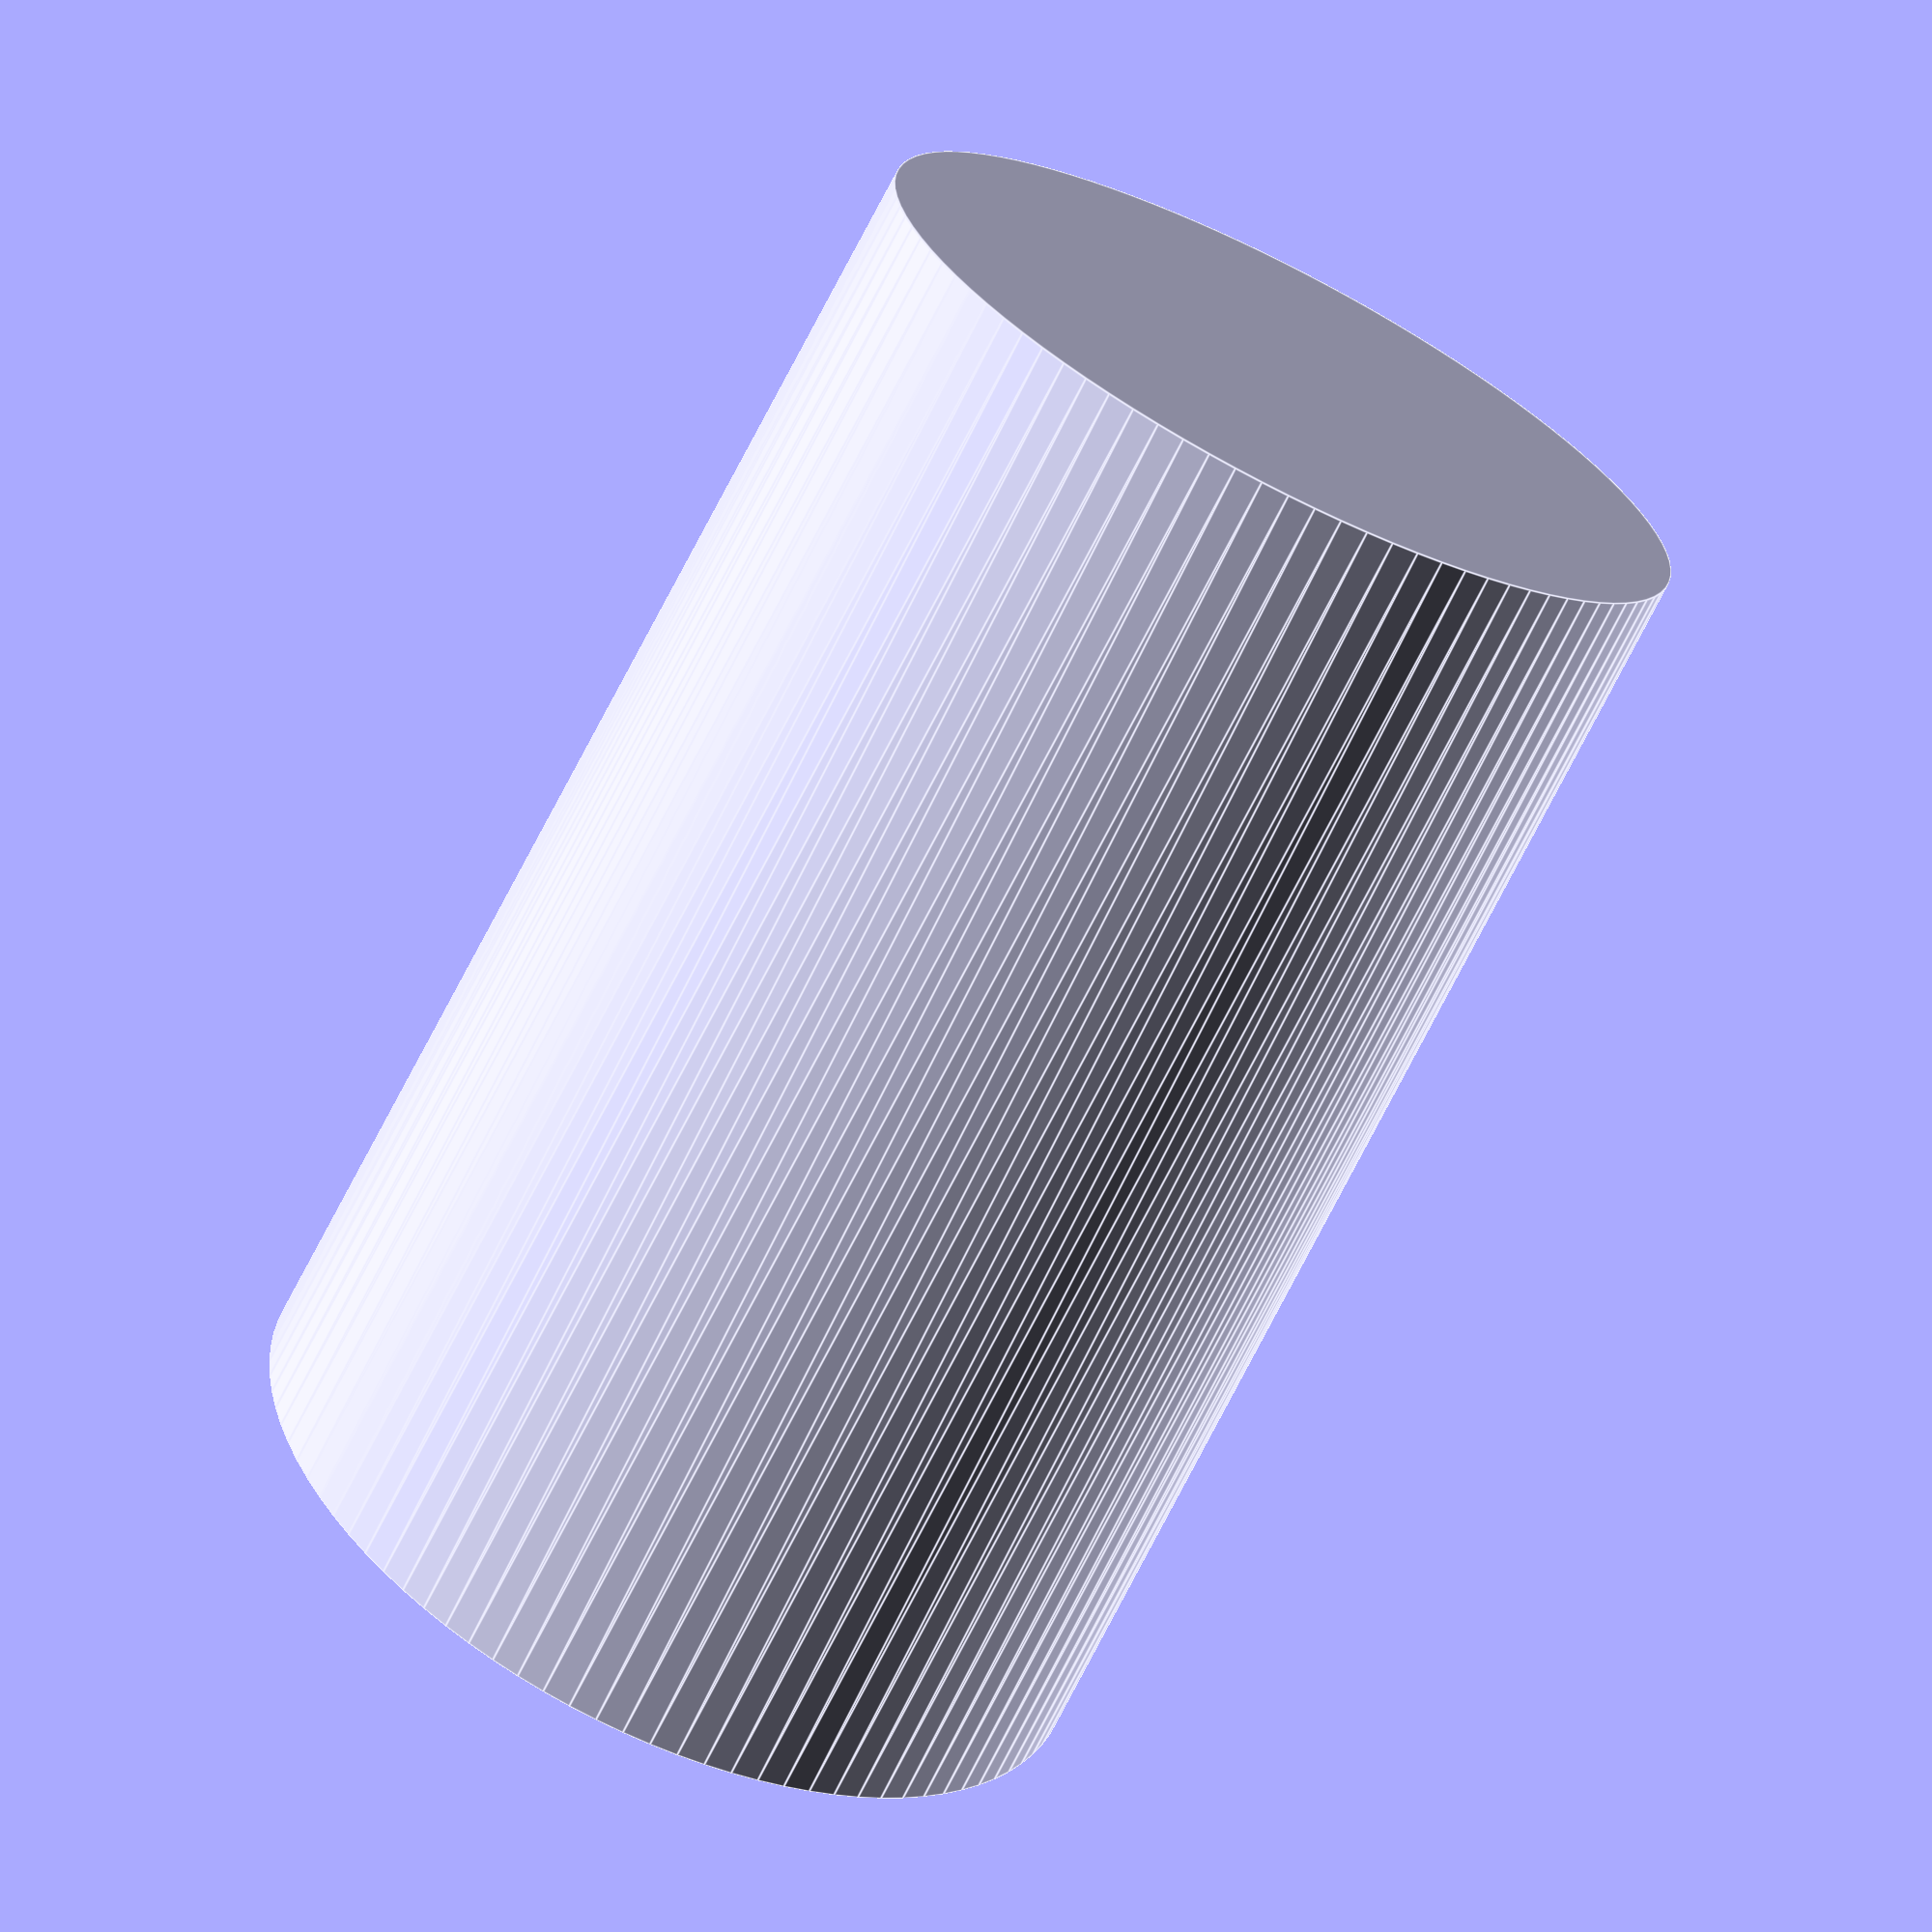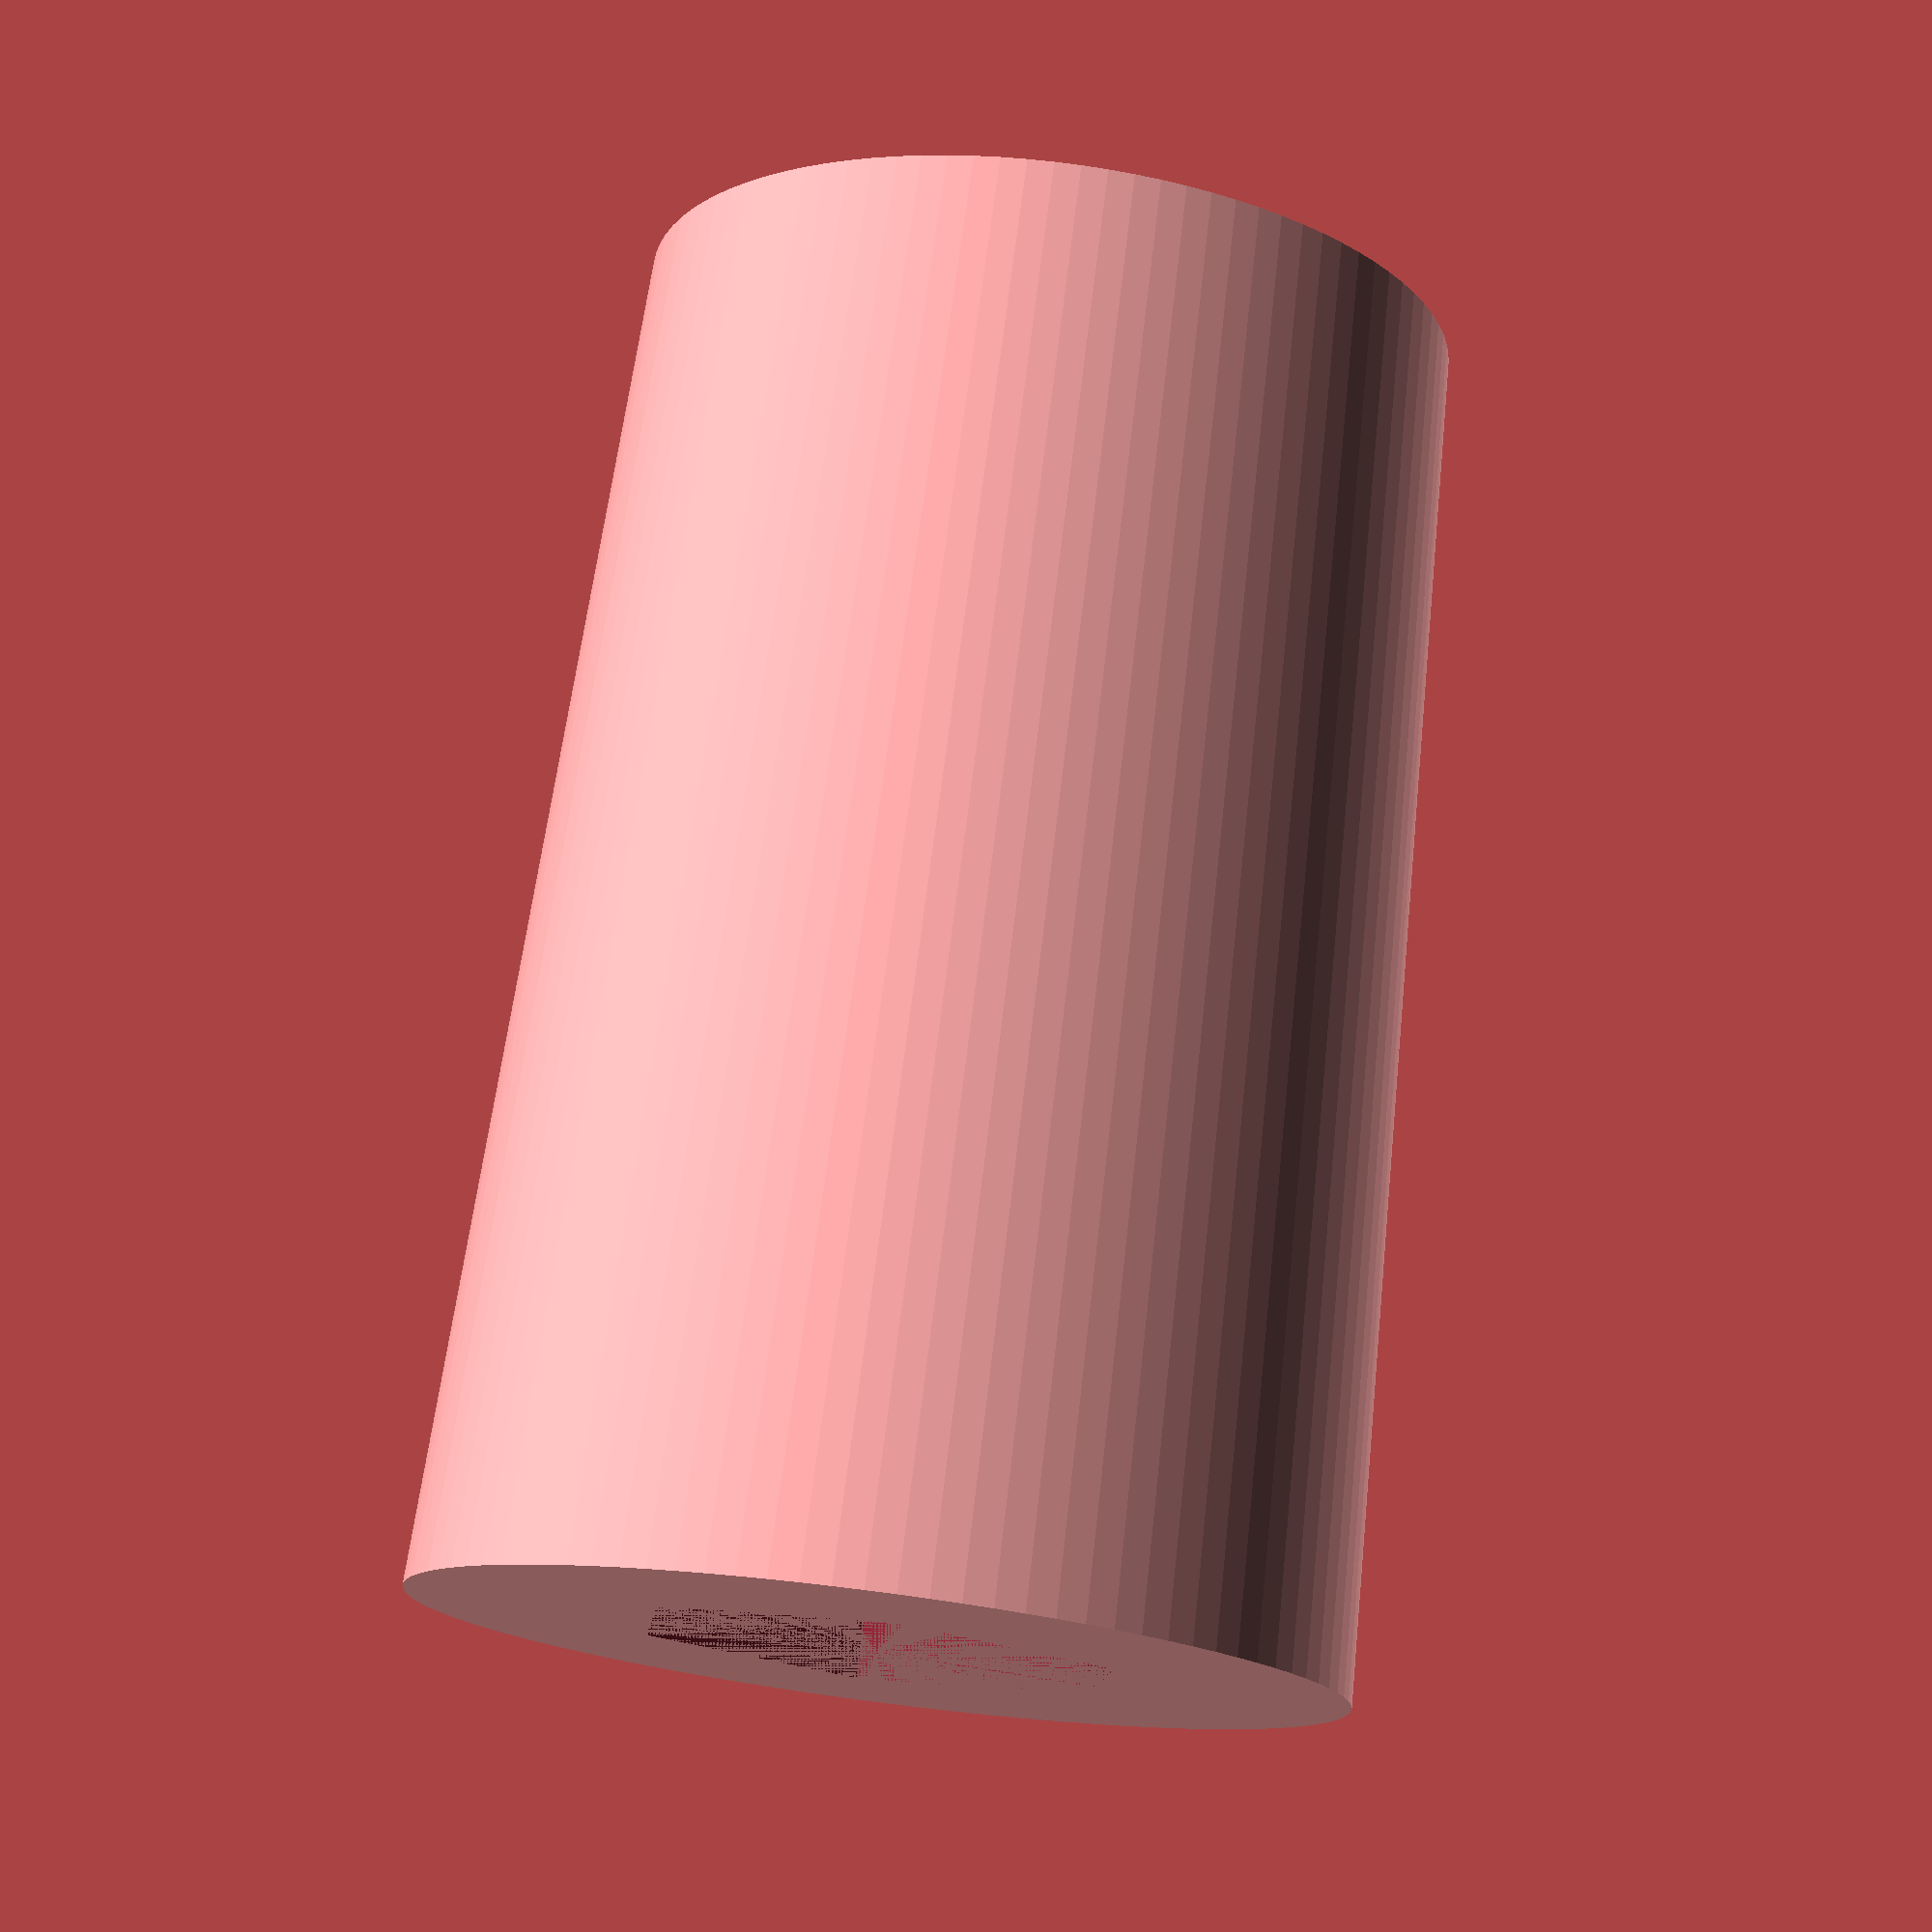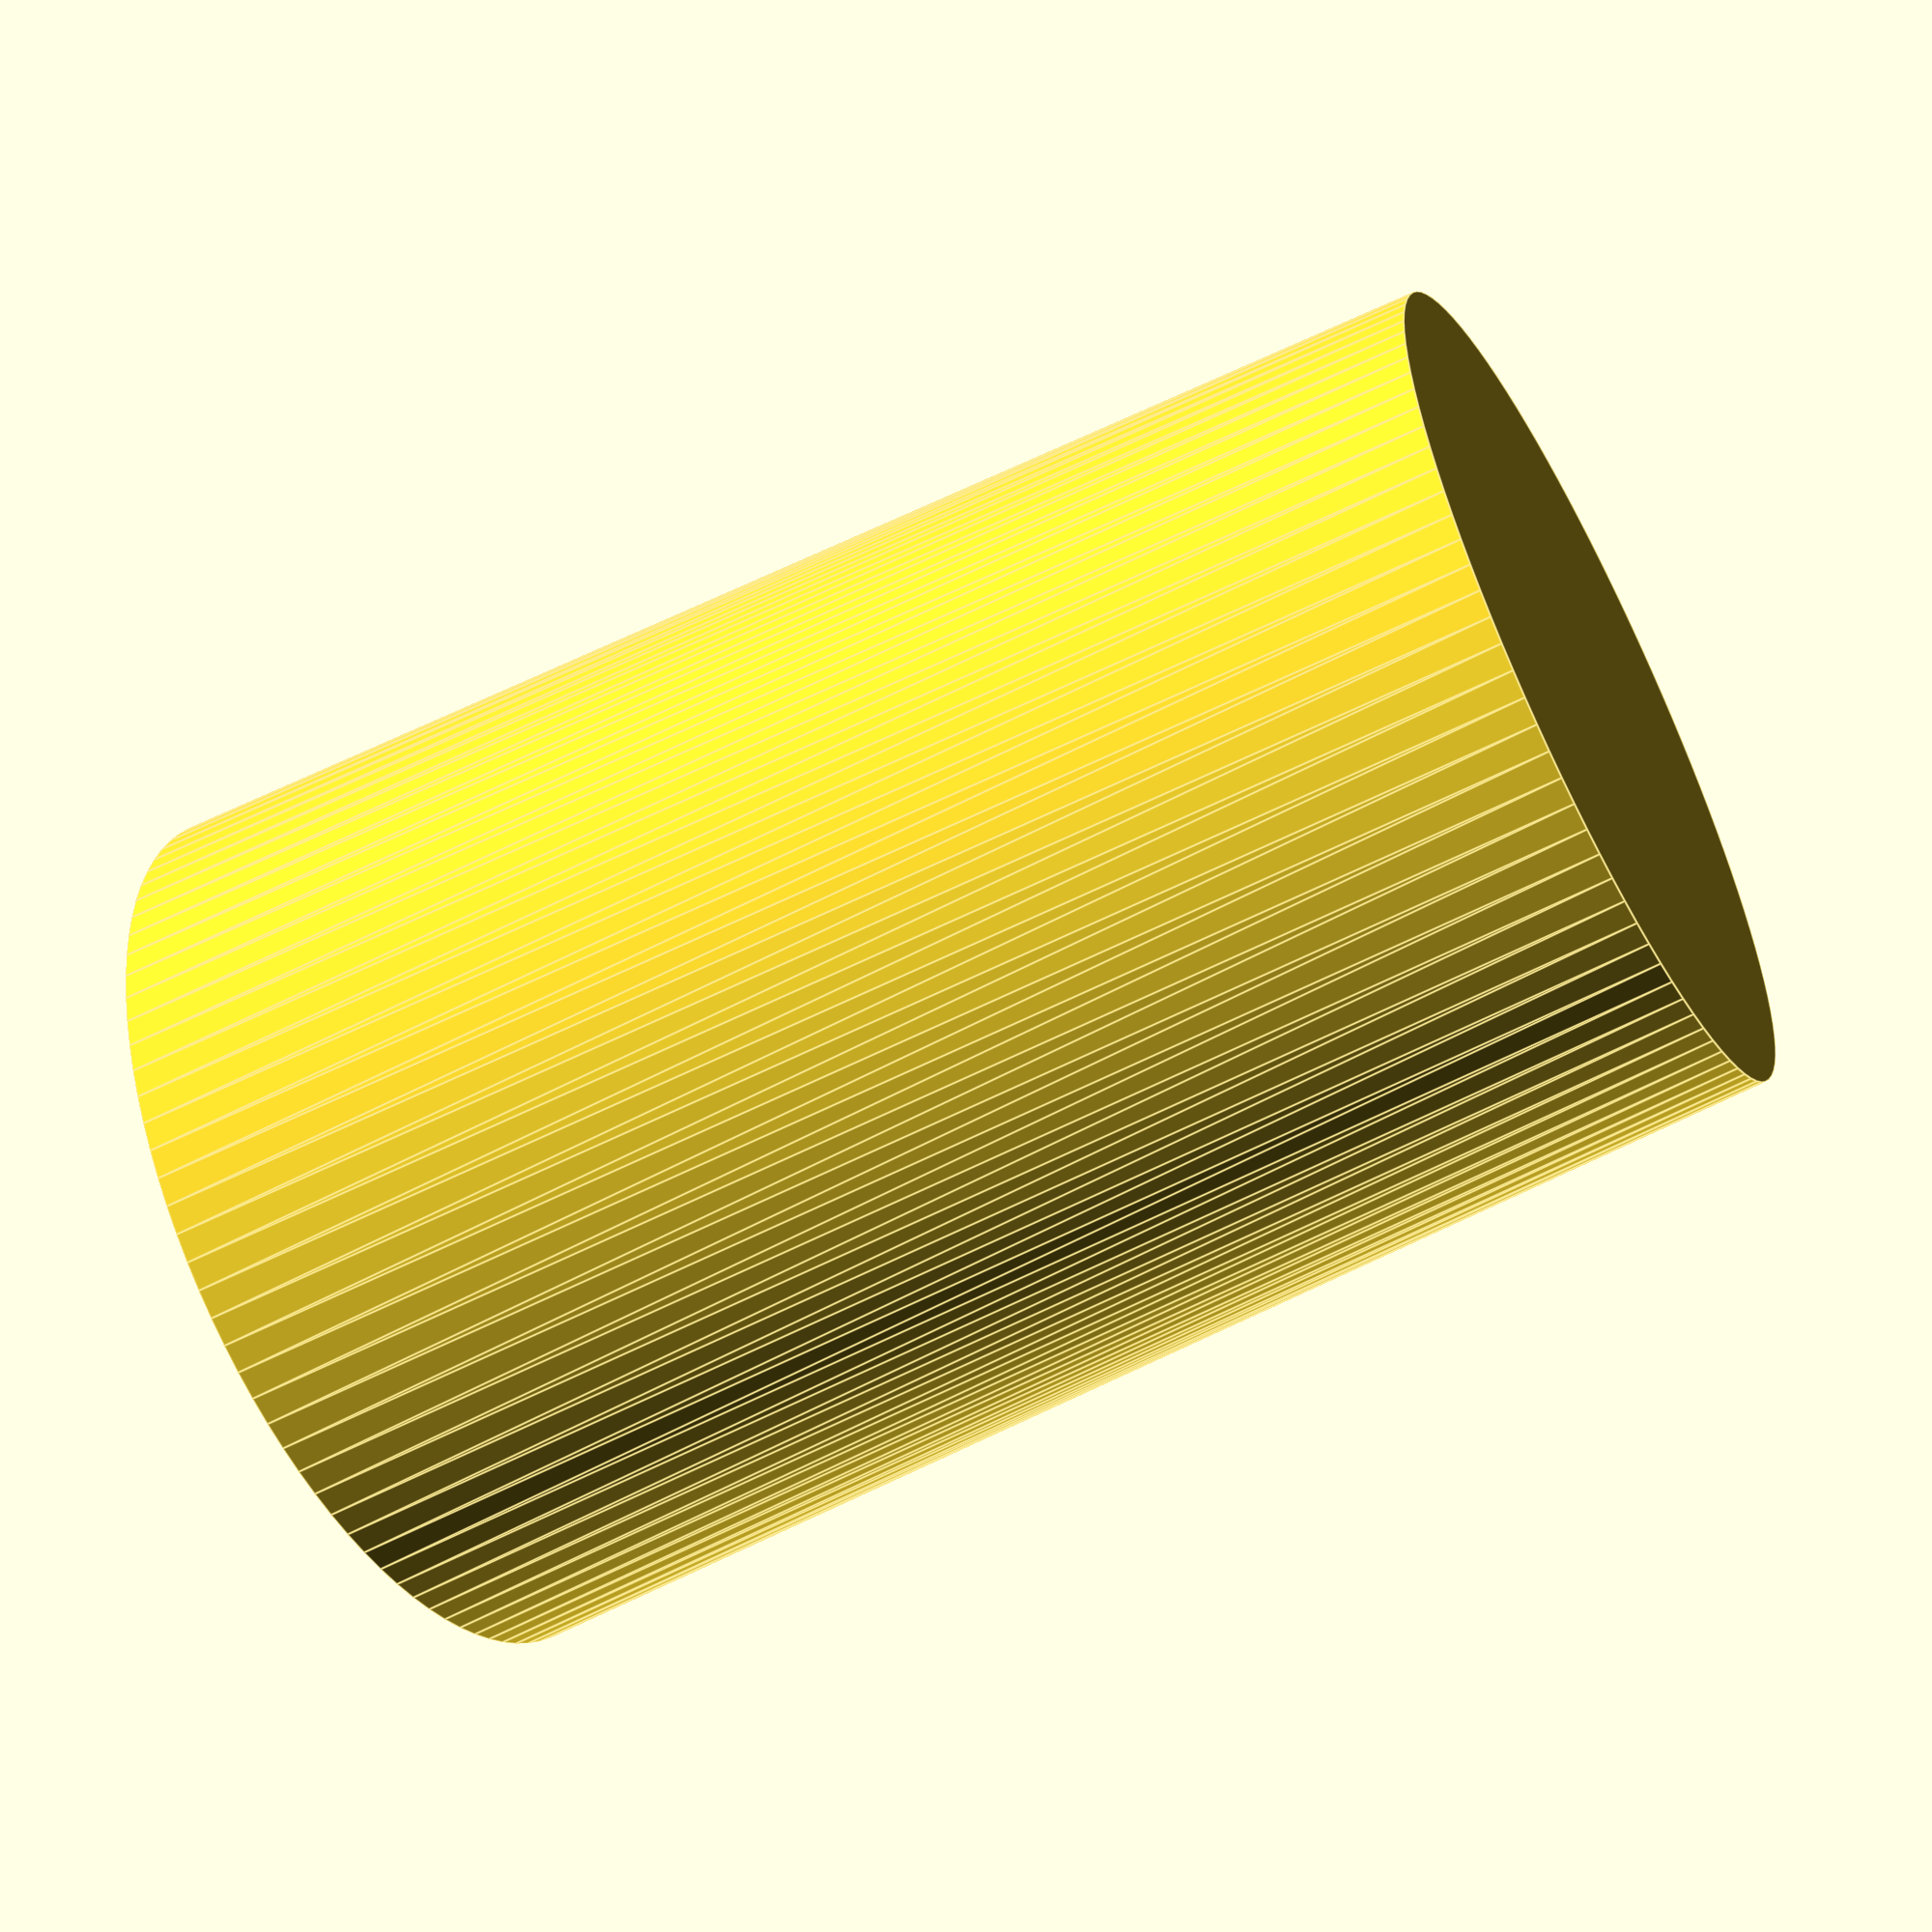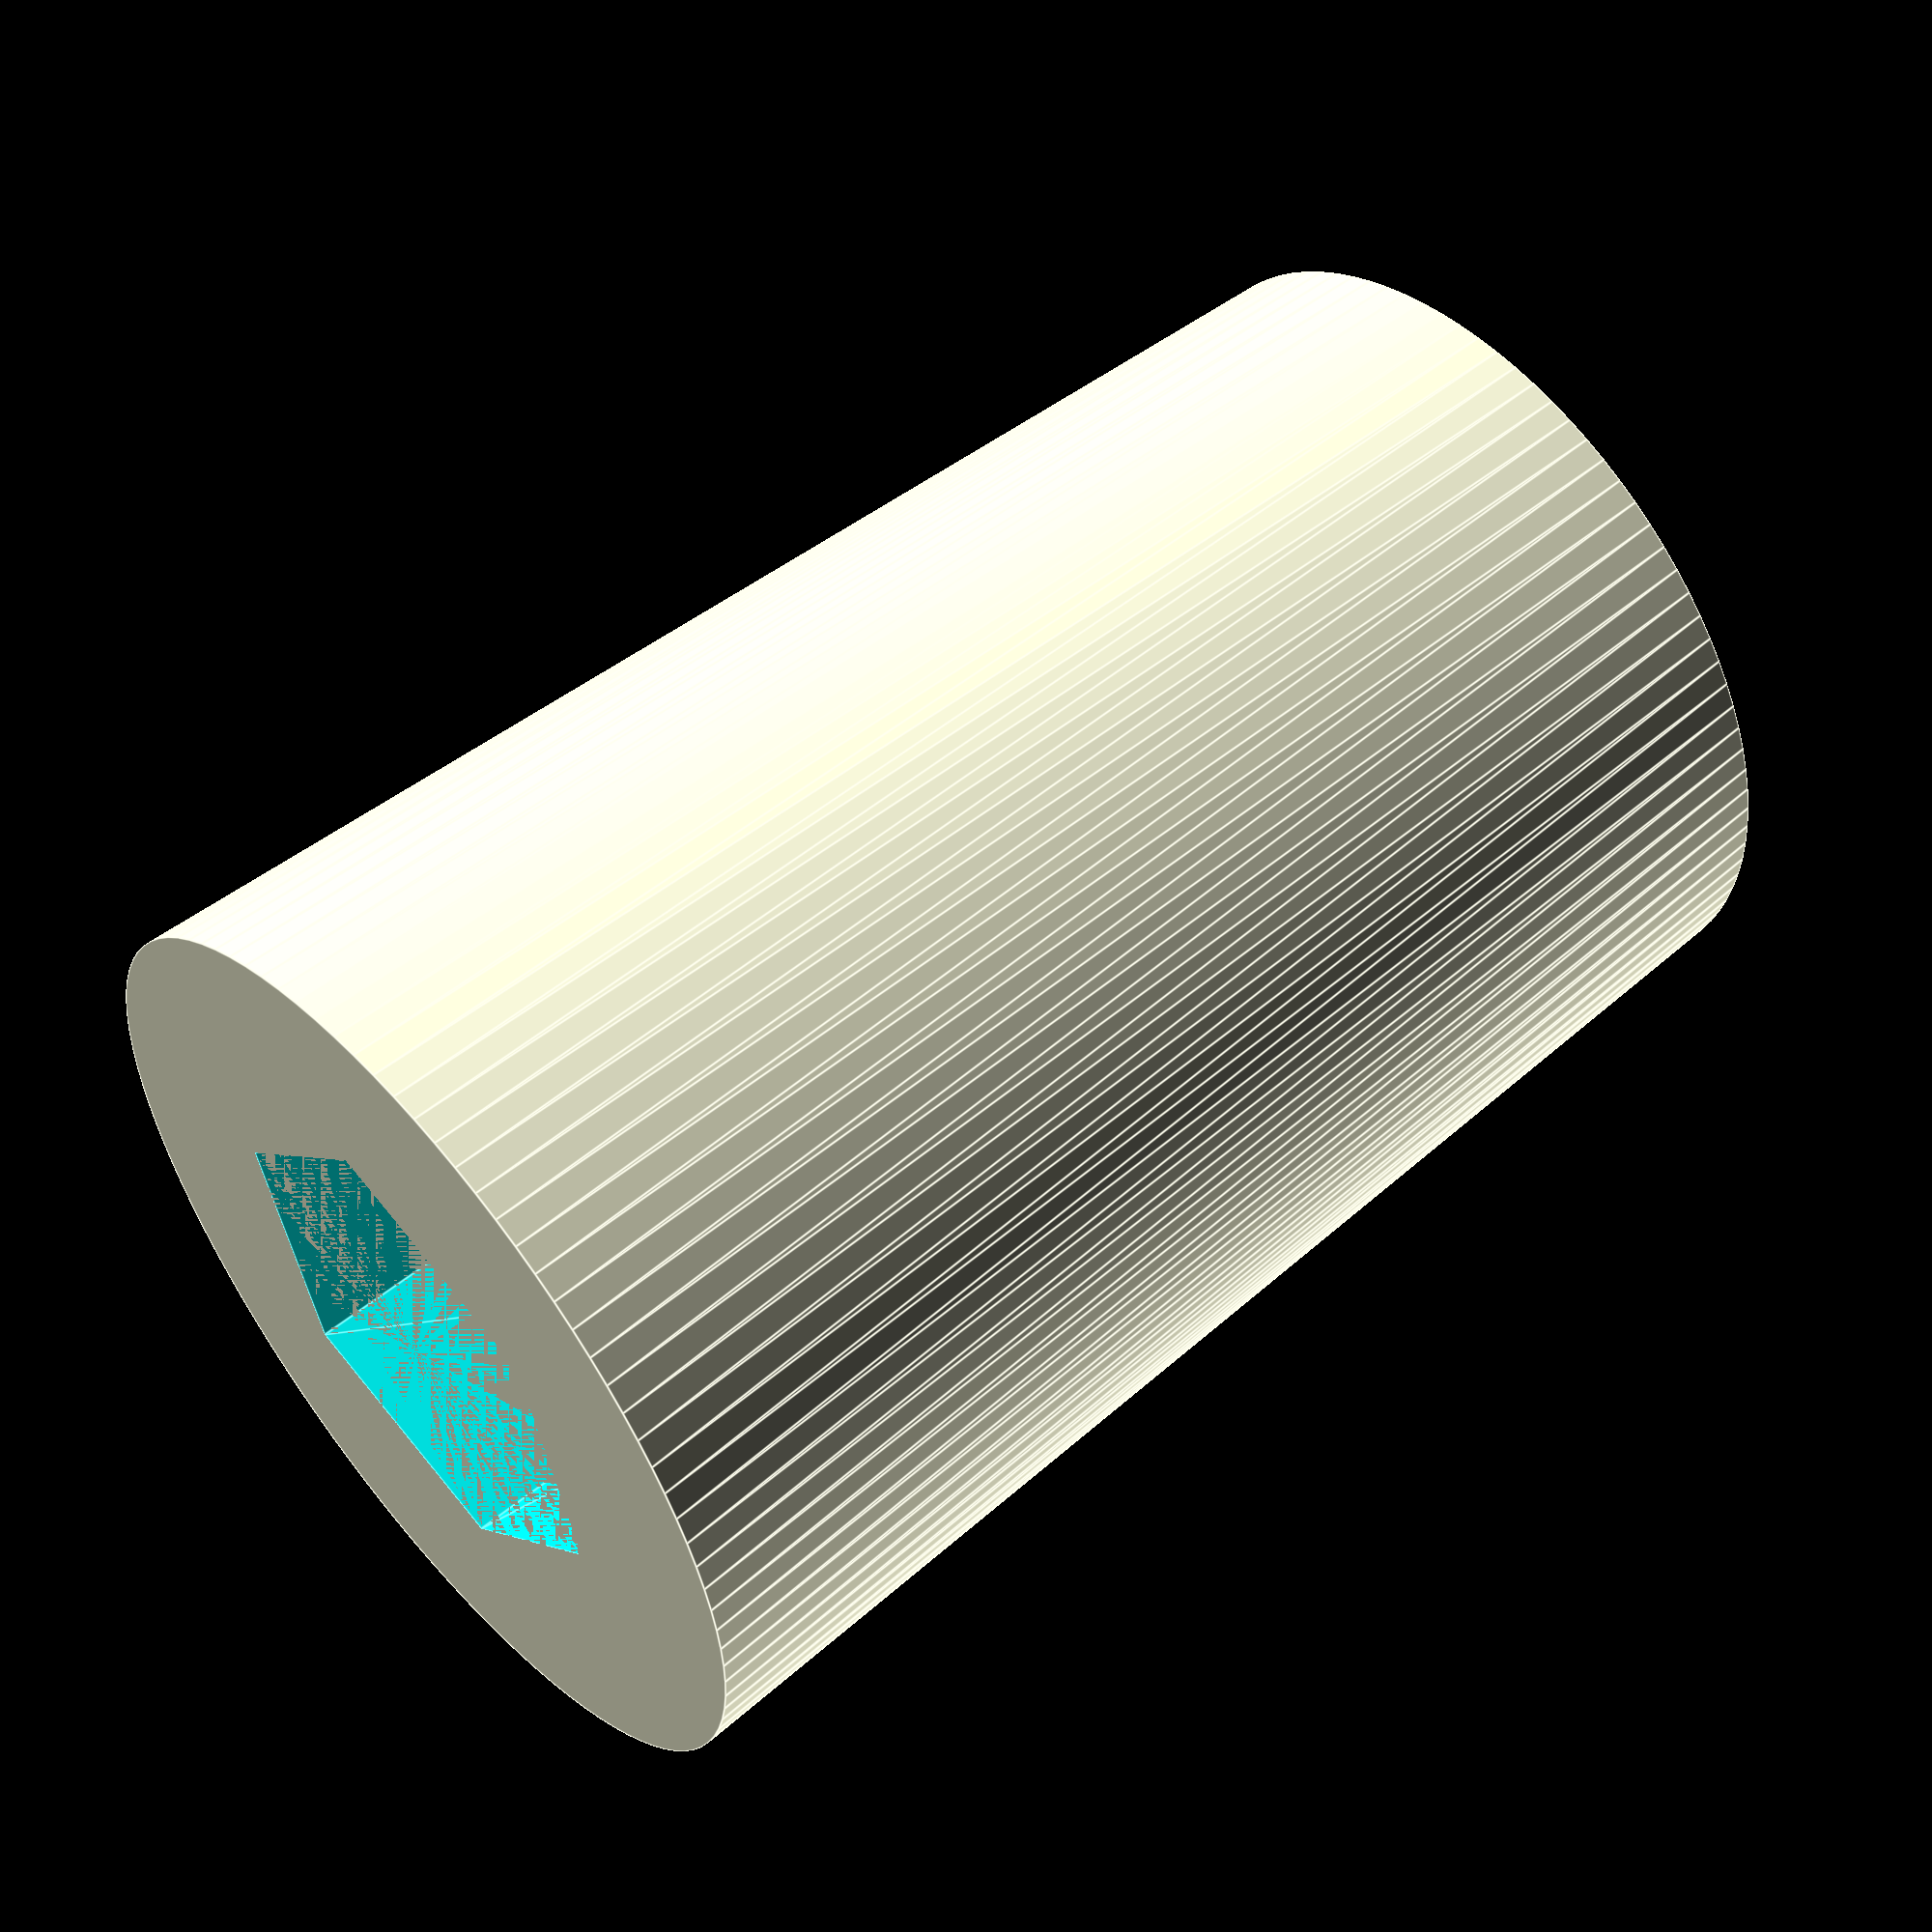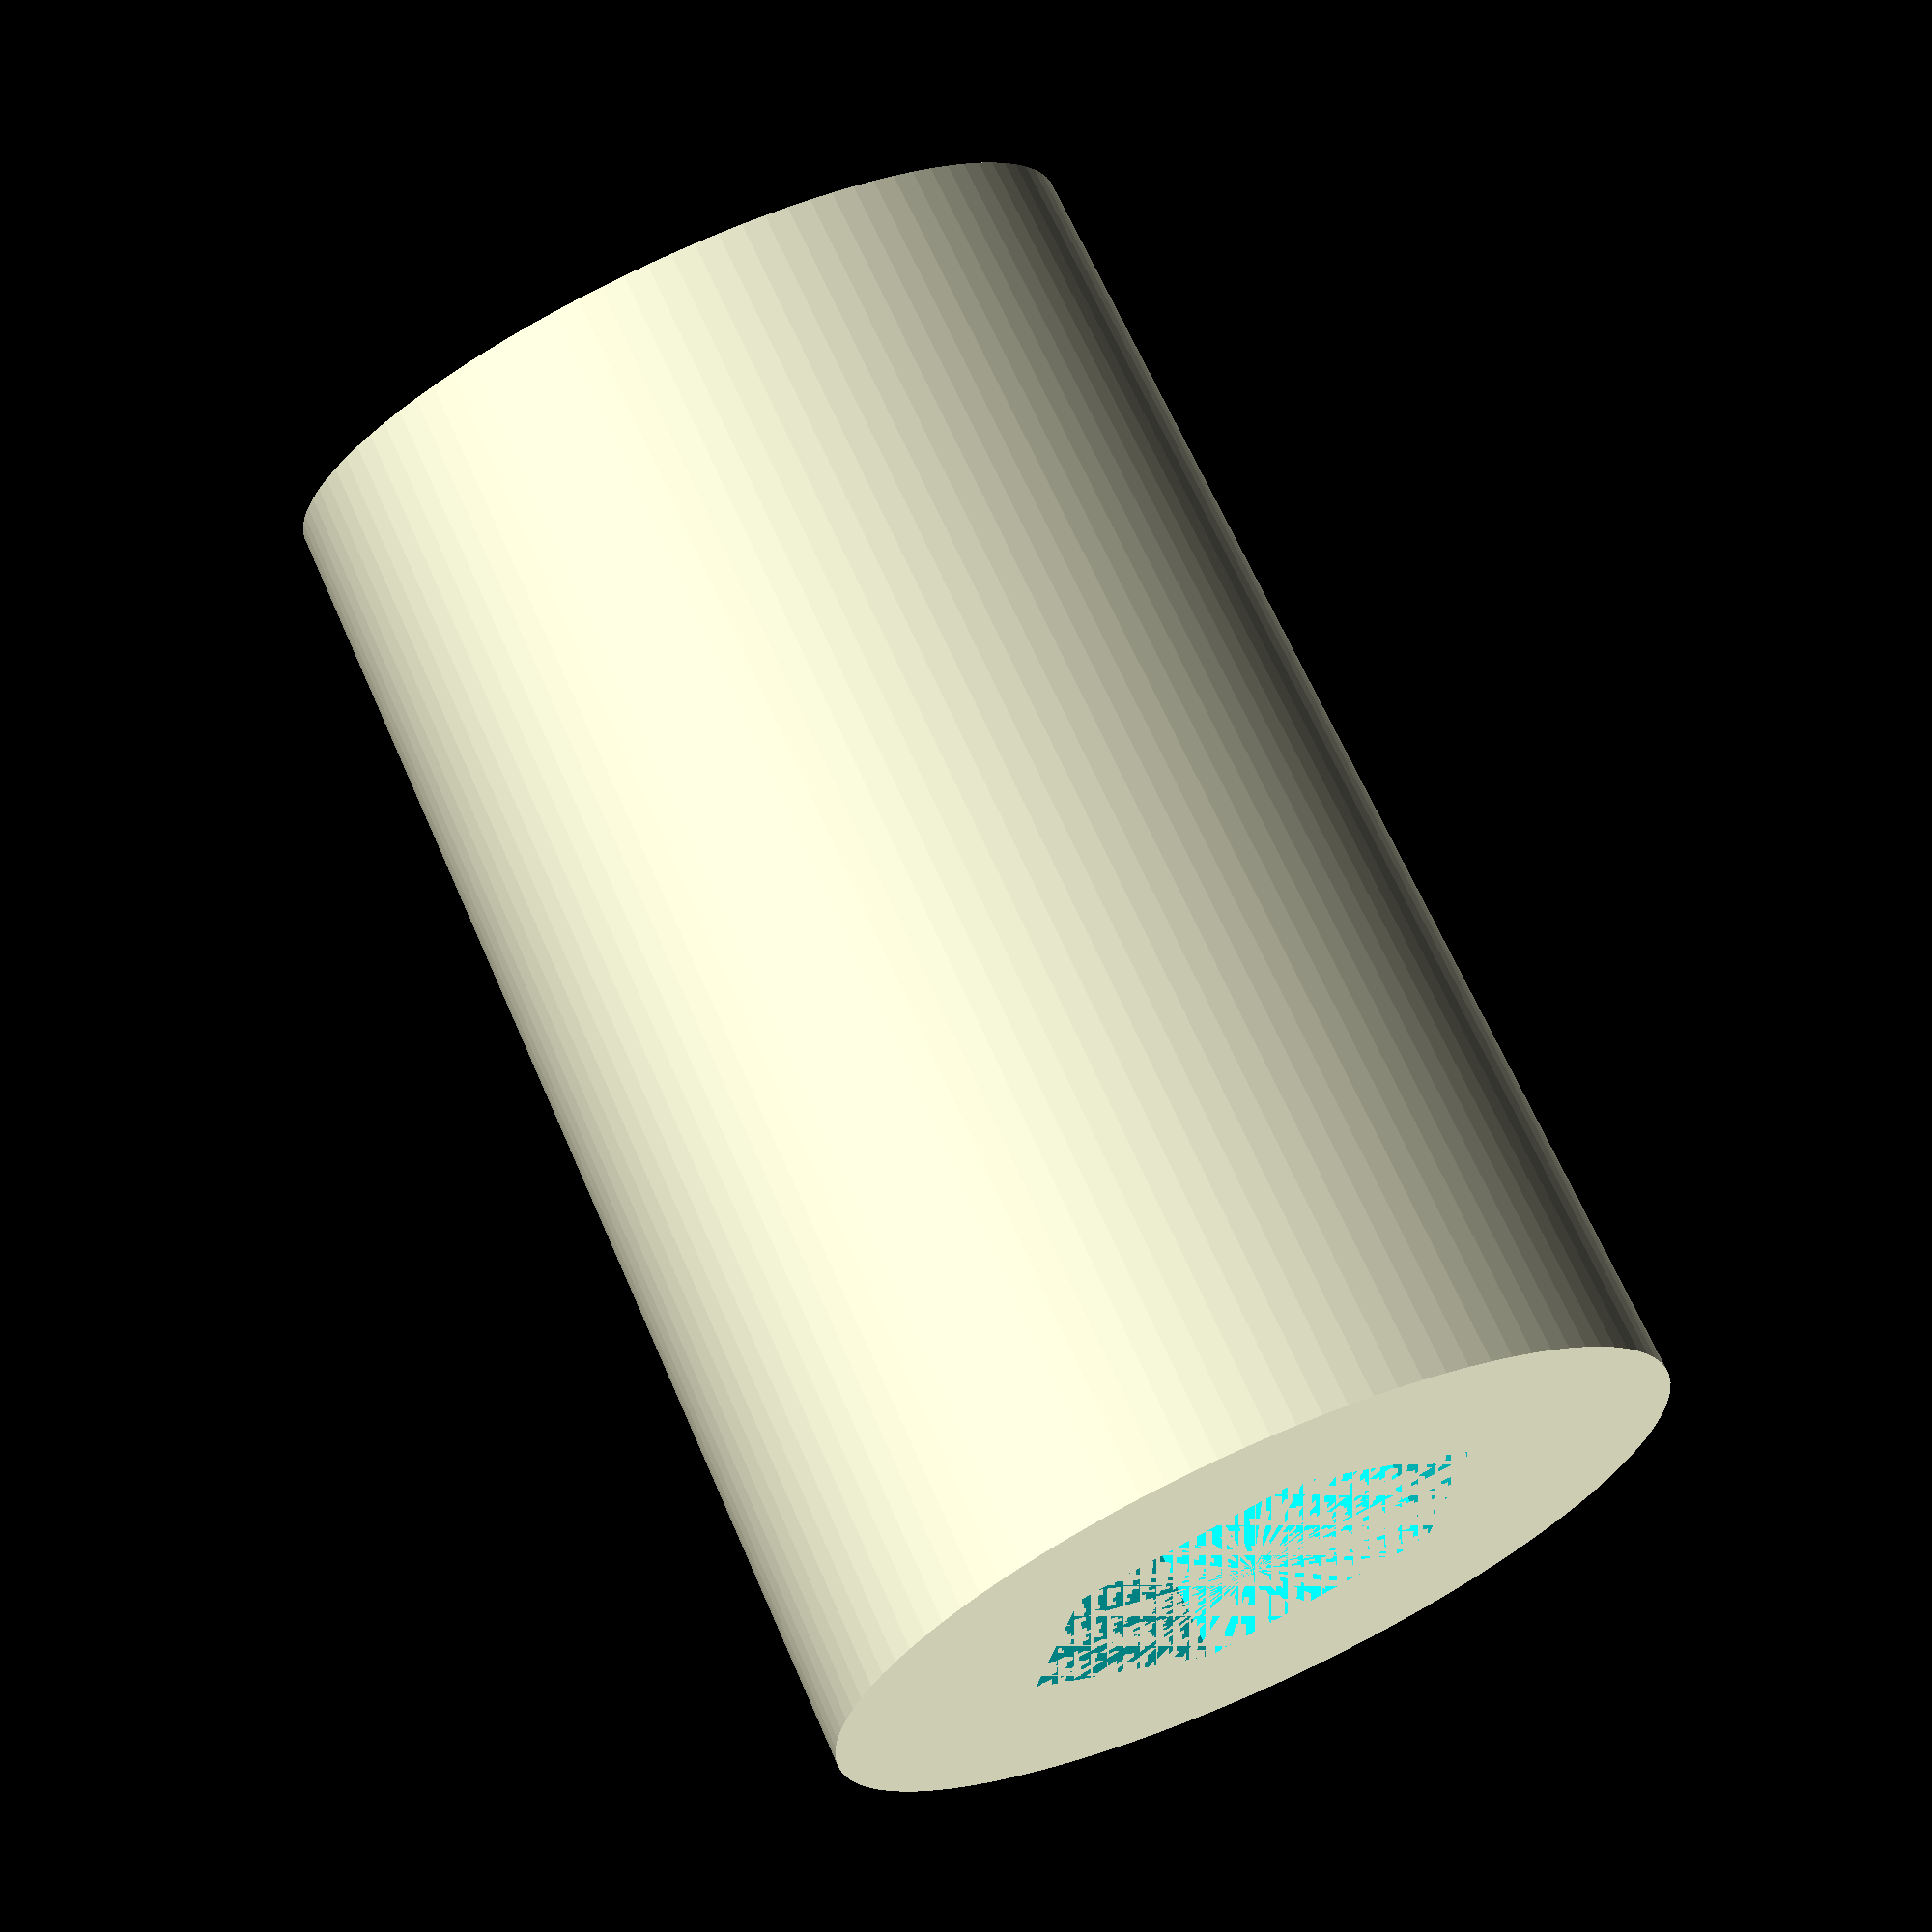
<openscad>

// Parameters
nut_height = 30;
nut_radius = 10;
hex_radius = 5.5; // Distance from center to flat of hex
hex_depth = 10;

// Main nut body
module nut_body() {
    cylinder(h = nut_height, r1 = nut_radius * 0.9, r2 = nut_radius, $fn = 100); // Slight taper
}

// Hexagonal socket
module hex_socket() {
    rotate([0, 0, 0])
        linear_extrude(height = hex_depth)
            polygon(points = [
                [cos(0)*hex_radius, sin(0)*hex_radius],
                [cos(60)*hex_radius, sin(60)*hex_radius],
                [cos(120)*hex_radius, sin(120)*hex_radius],
                [cos(180)*hex_radius, sin(180)*hex_radius],
                [cos(240)*hex_radius, sin(240)*hex_radius],
                [cos(300)*hex_radius, sin(300)*hex_radius]
            ]);
}

// Final nut with hex socket
difference() {
    nut_body();
    translate([0, 0, nut_height - hex_depth])
        hex_socket();
}


</openscad>
<views>
elev=66.1 azim=179.9 roll=153.8 proj=p view=edges
elev=104.7 azim=35.7 roll=172.8 proj=p view=solid
elev=54.2 azim=188.9 roll=118.9 proj=p view=edges
elev=126.6 azim=314.2 roll=131.1 proj=p view=edges
elev=285.8 azim=160.8 roll=335.4 proj=o view=solid
</views>
